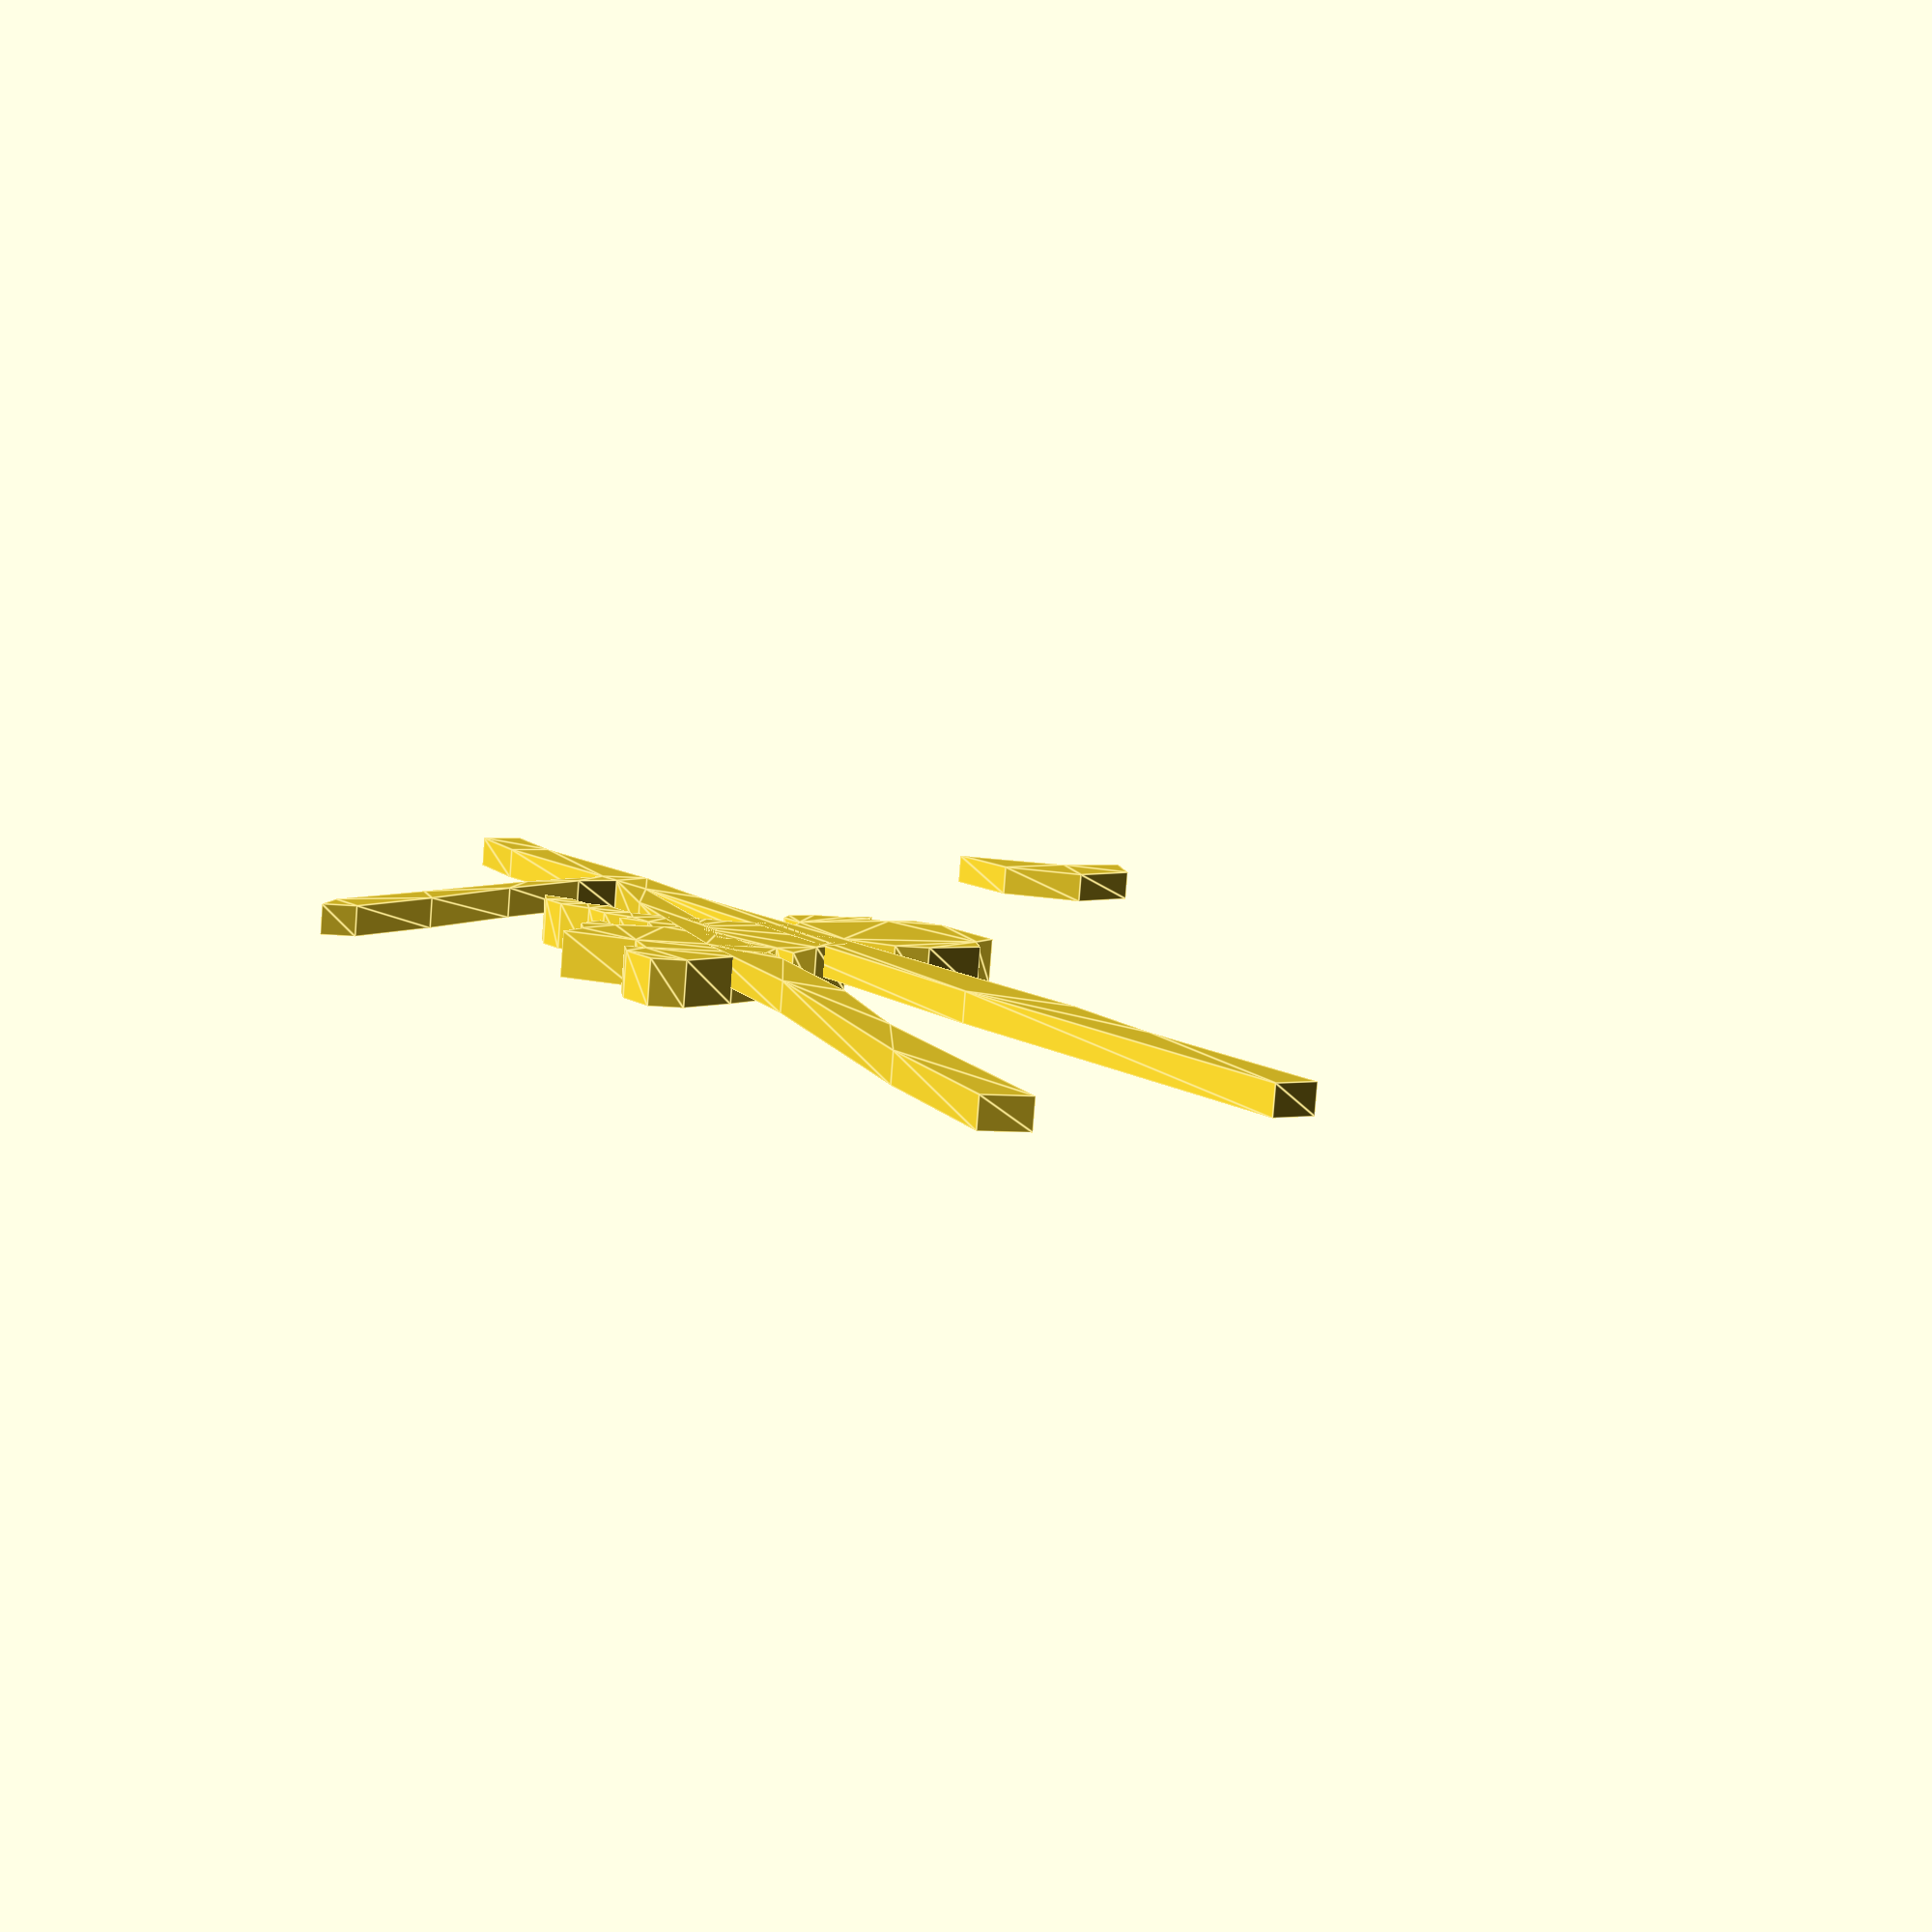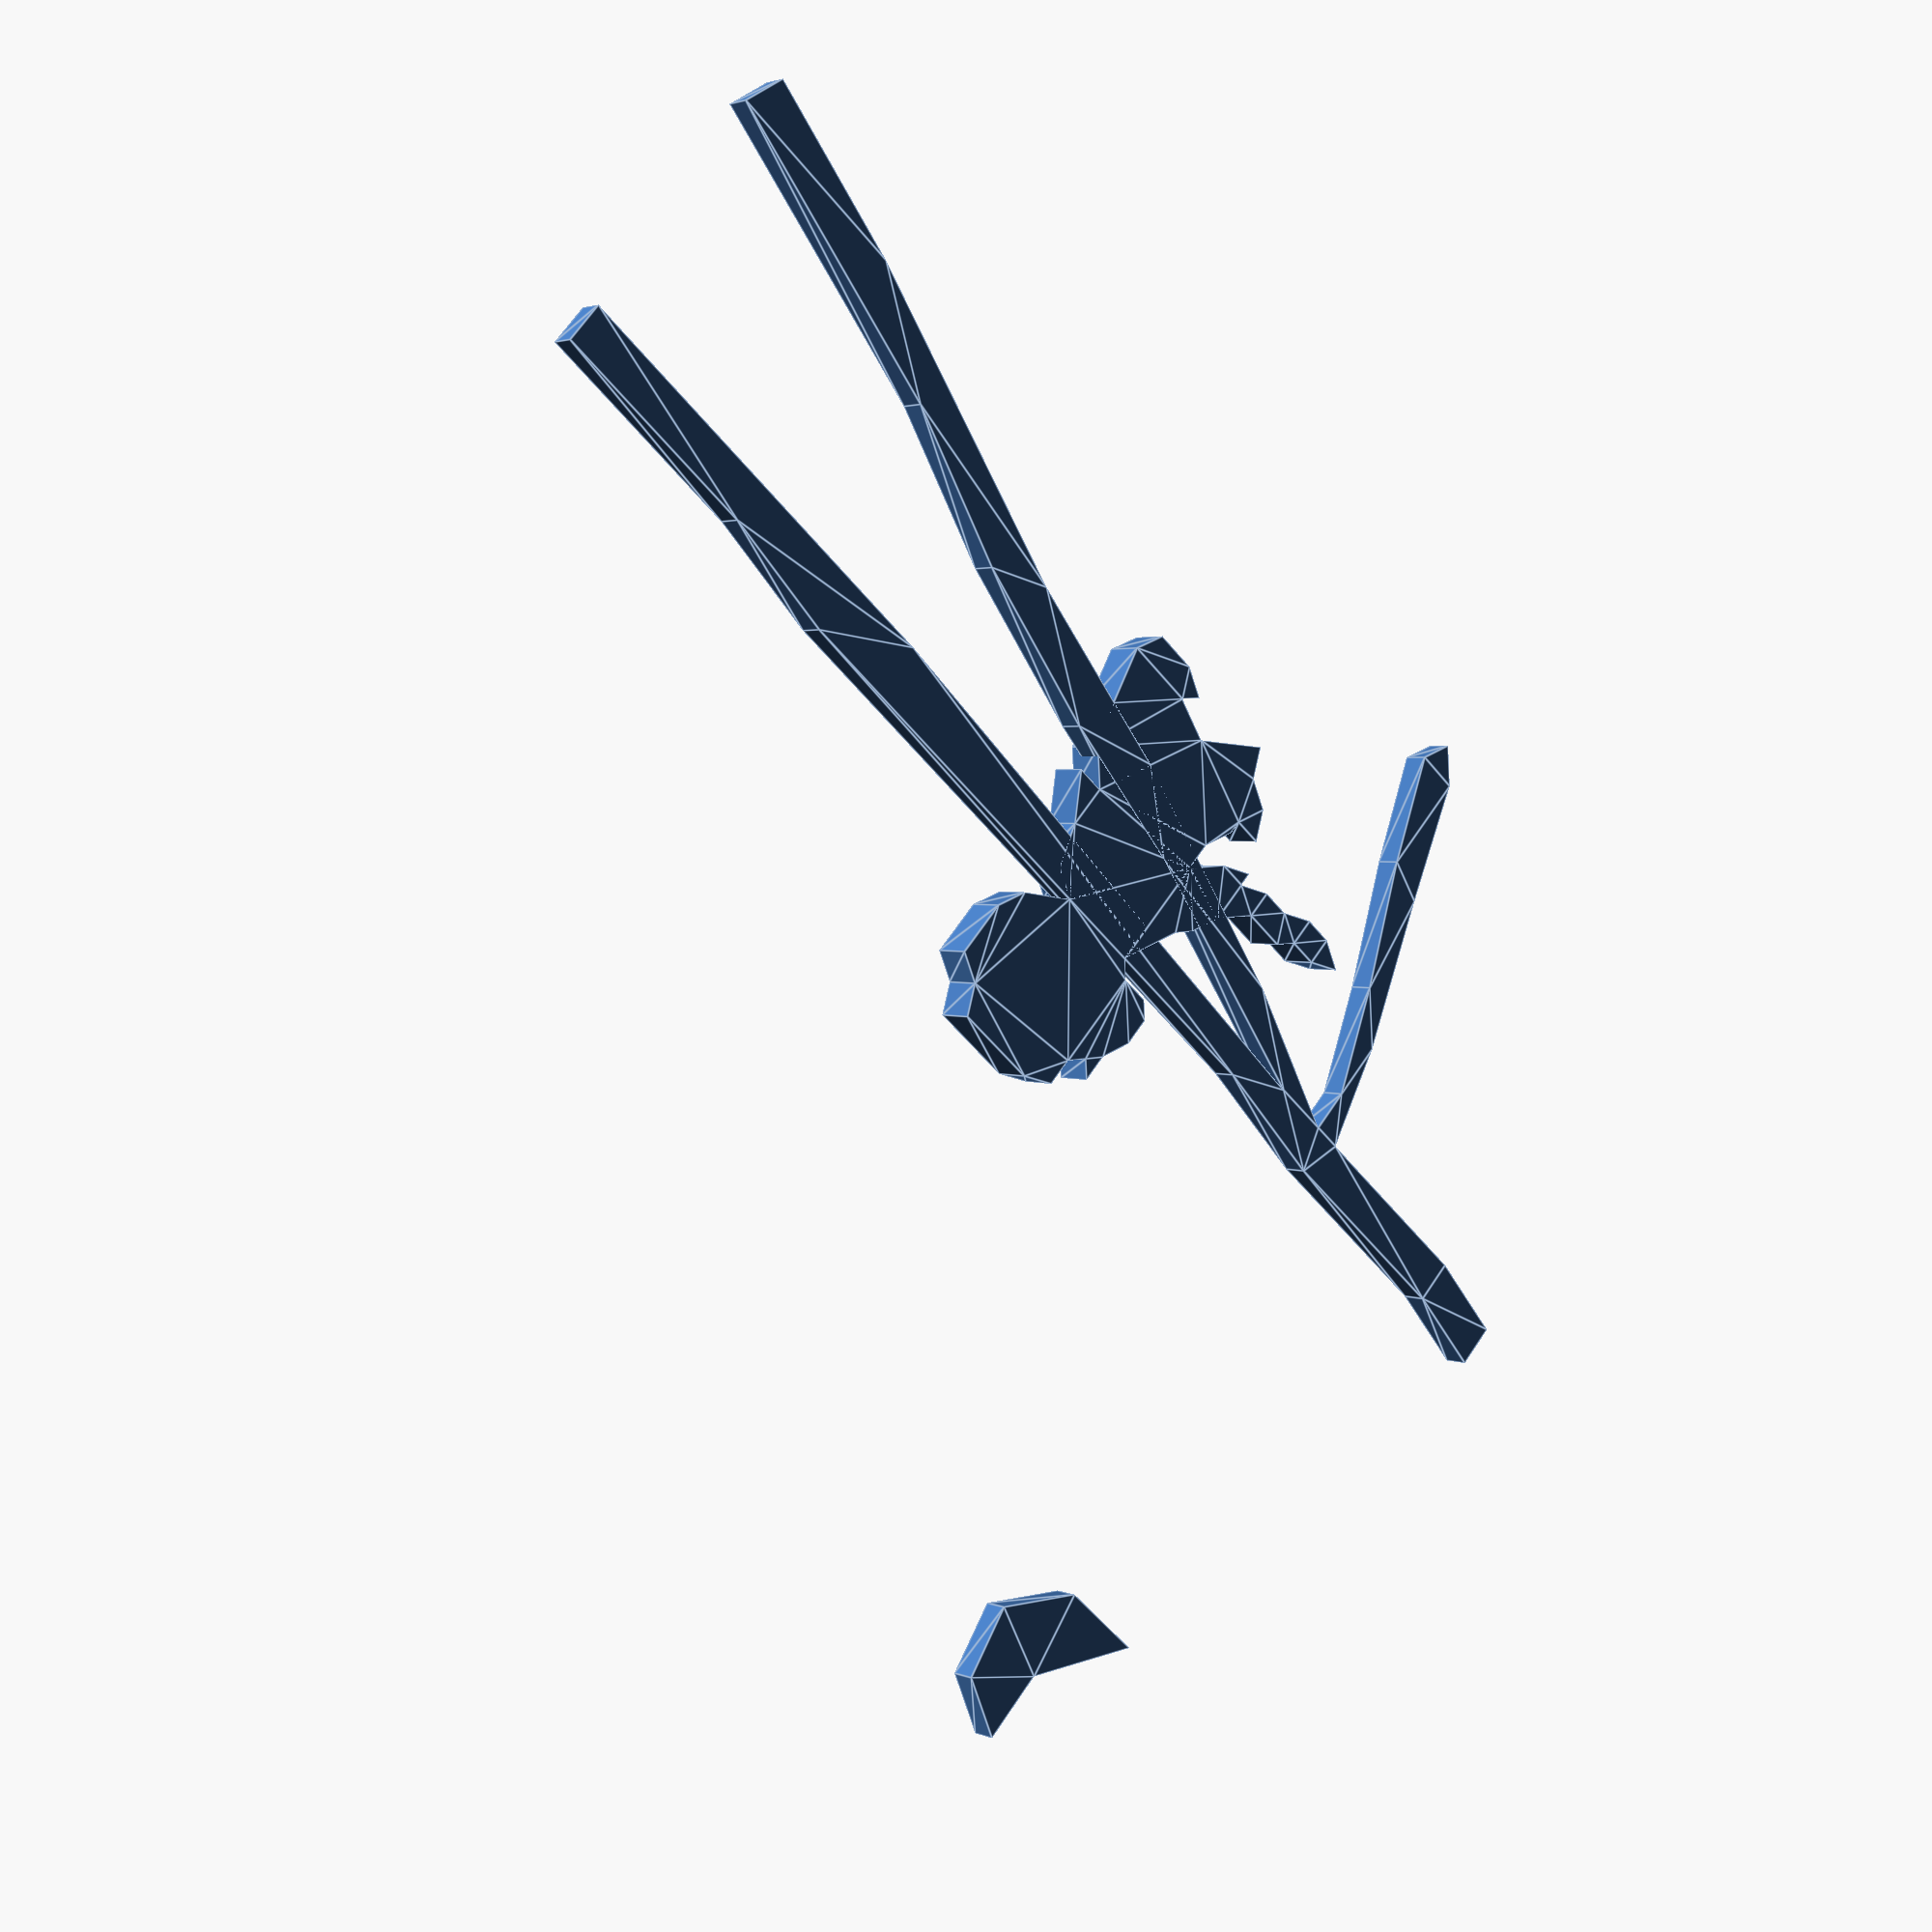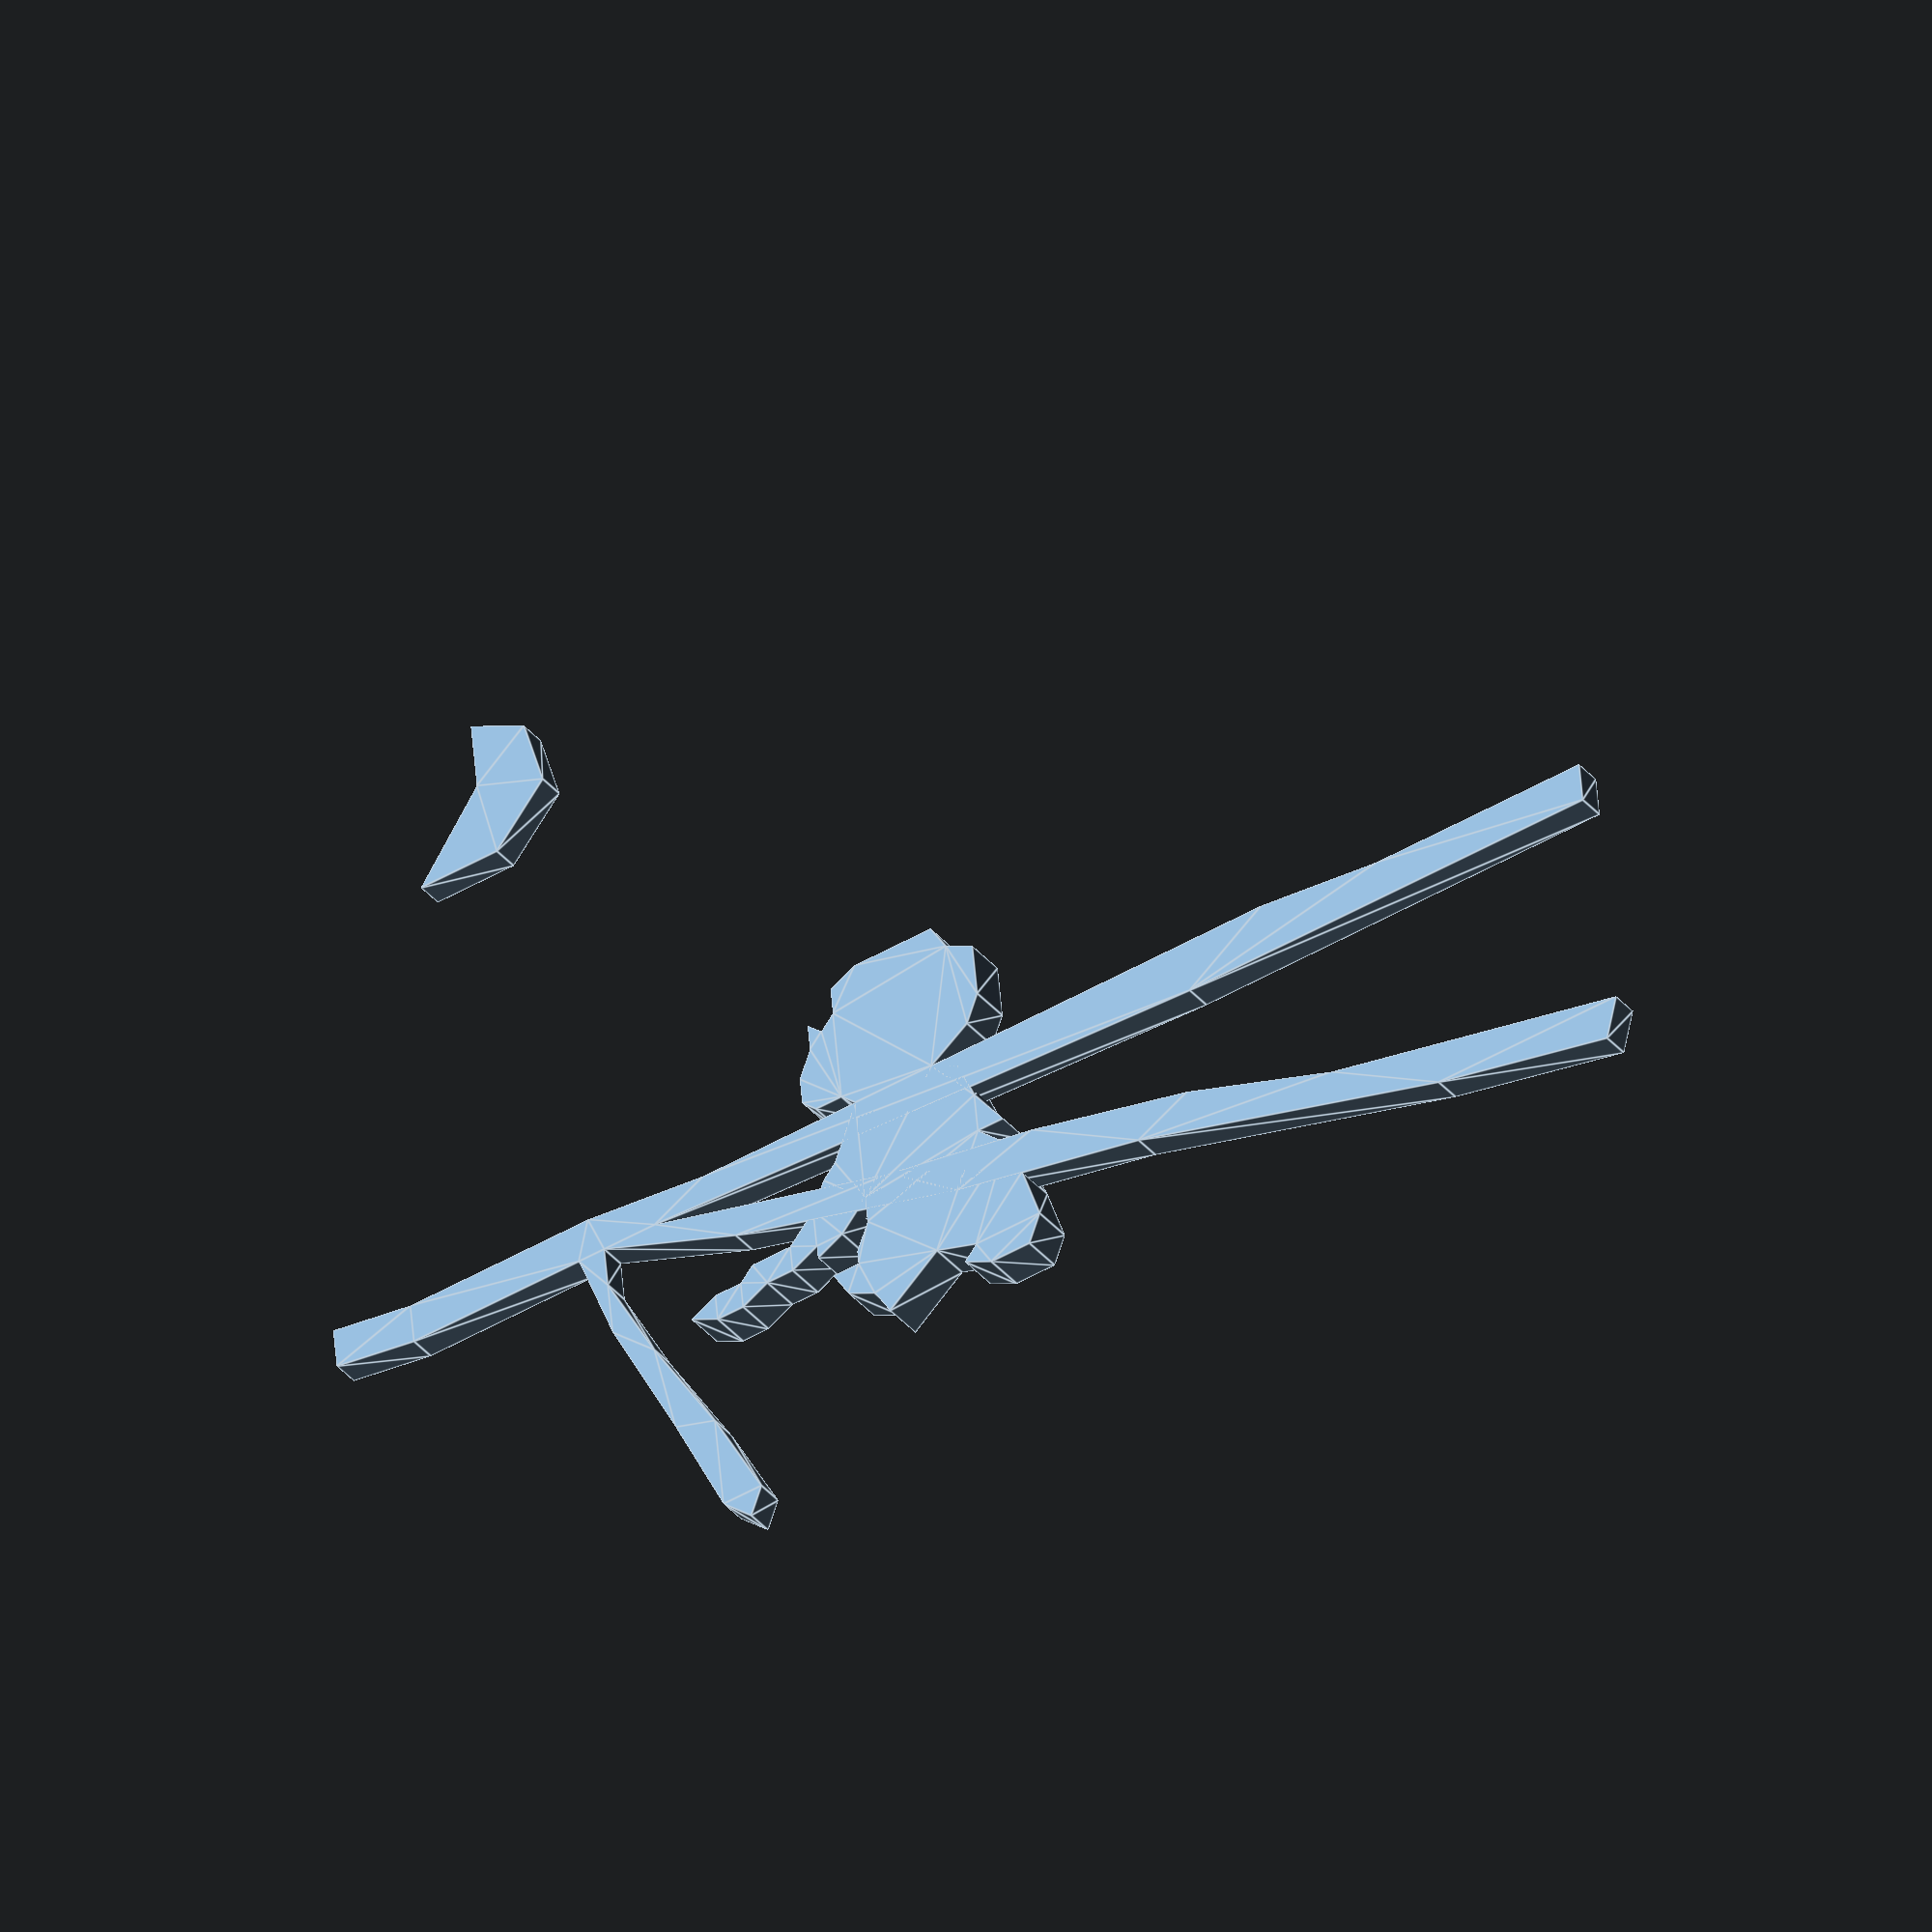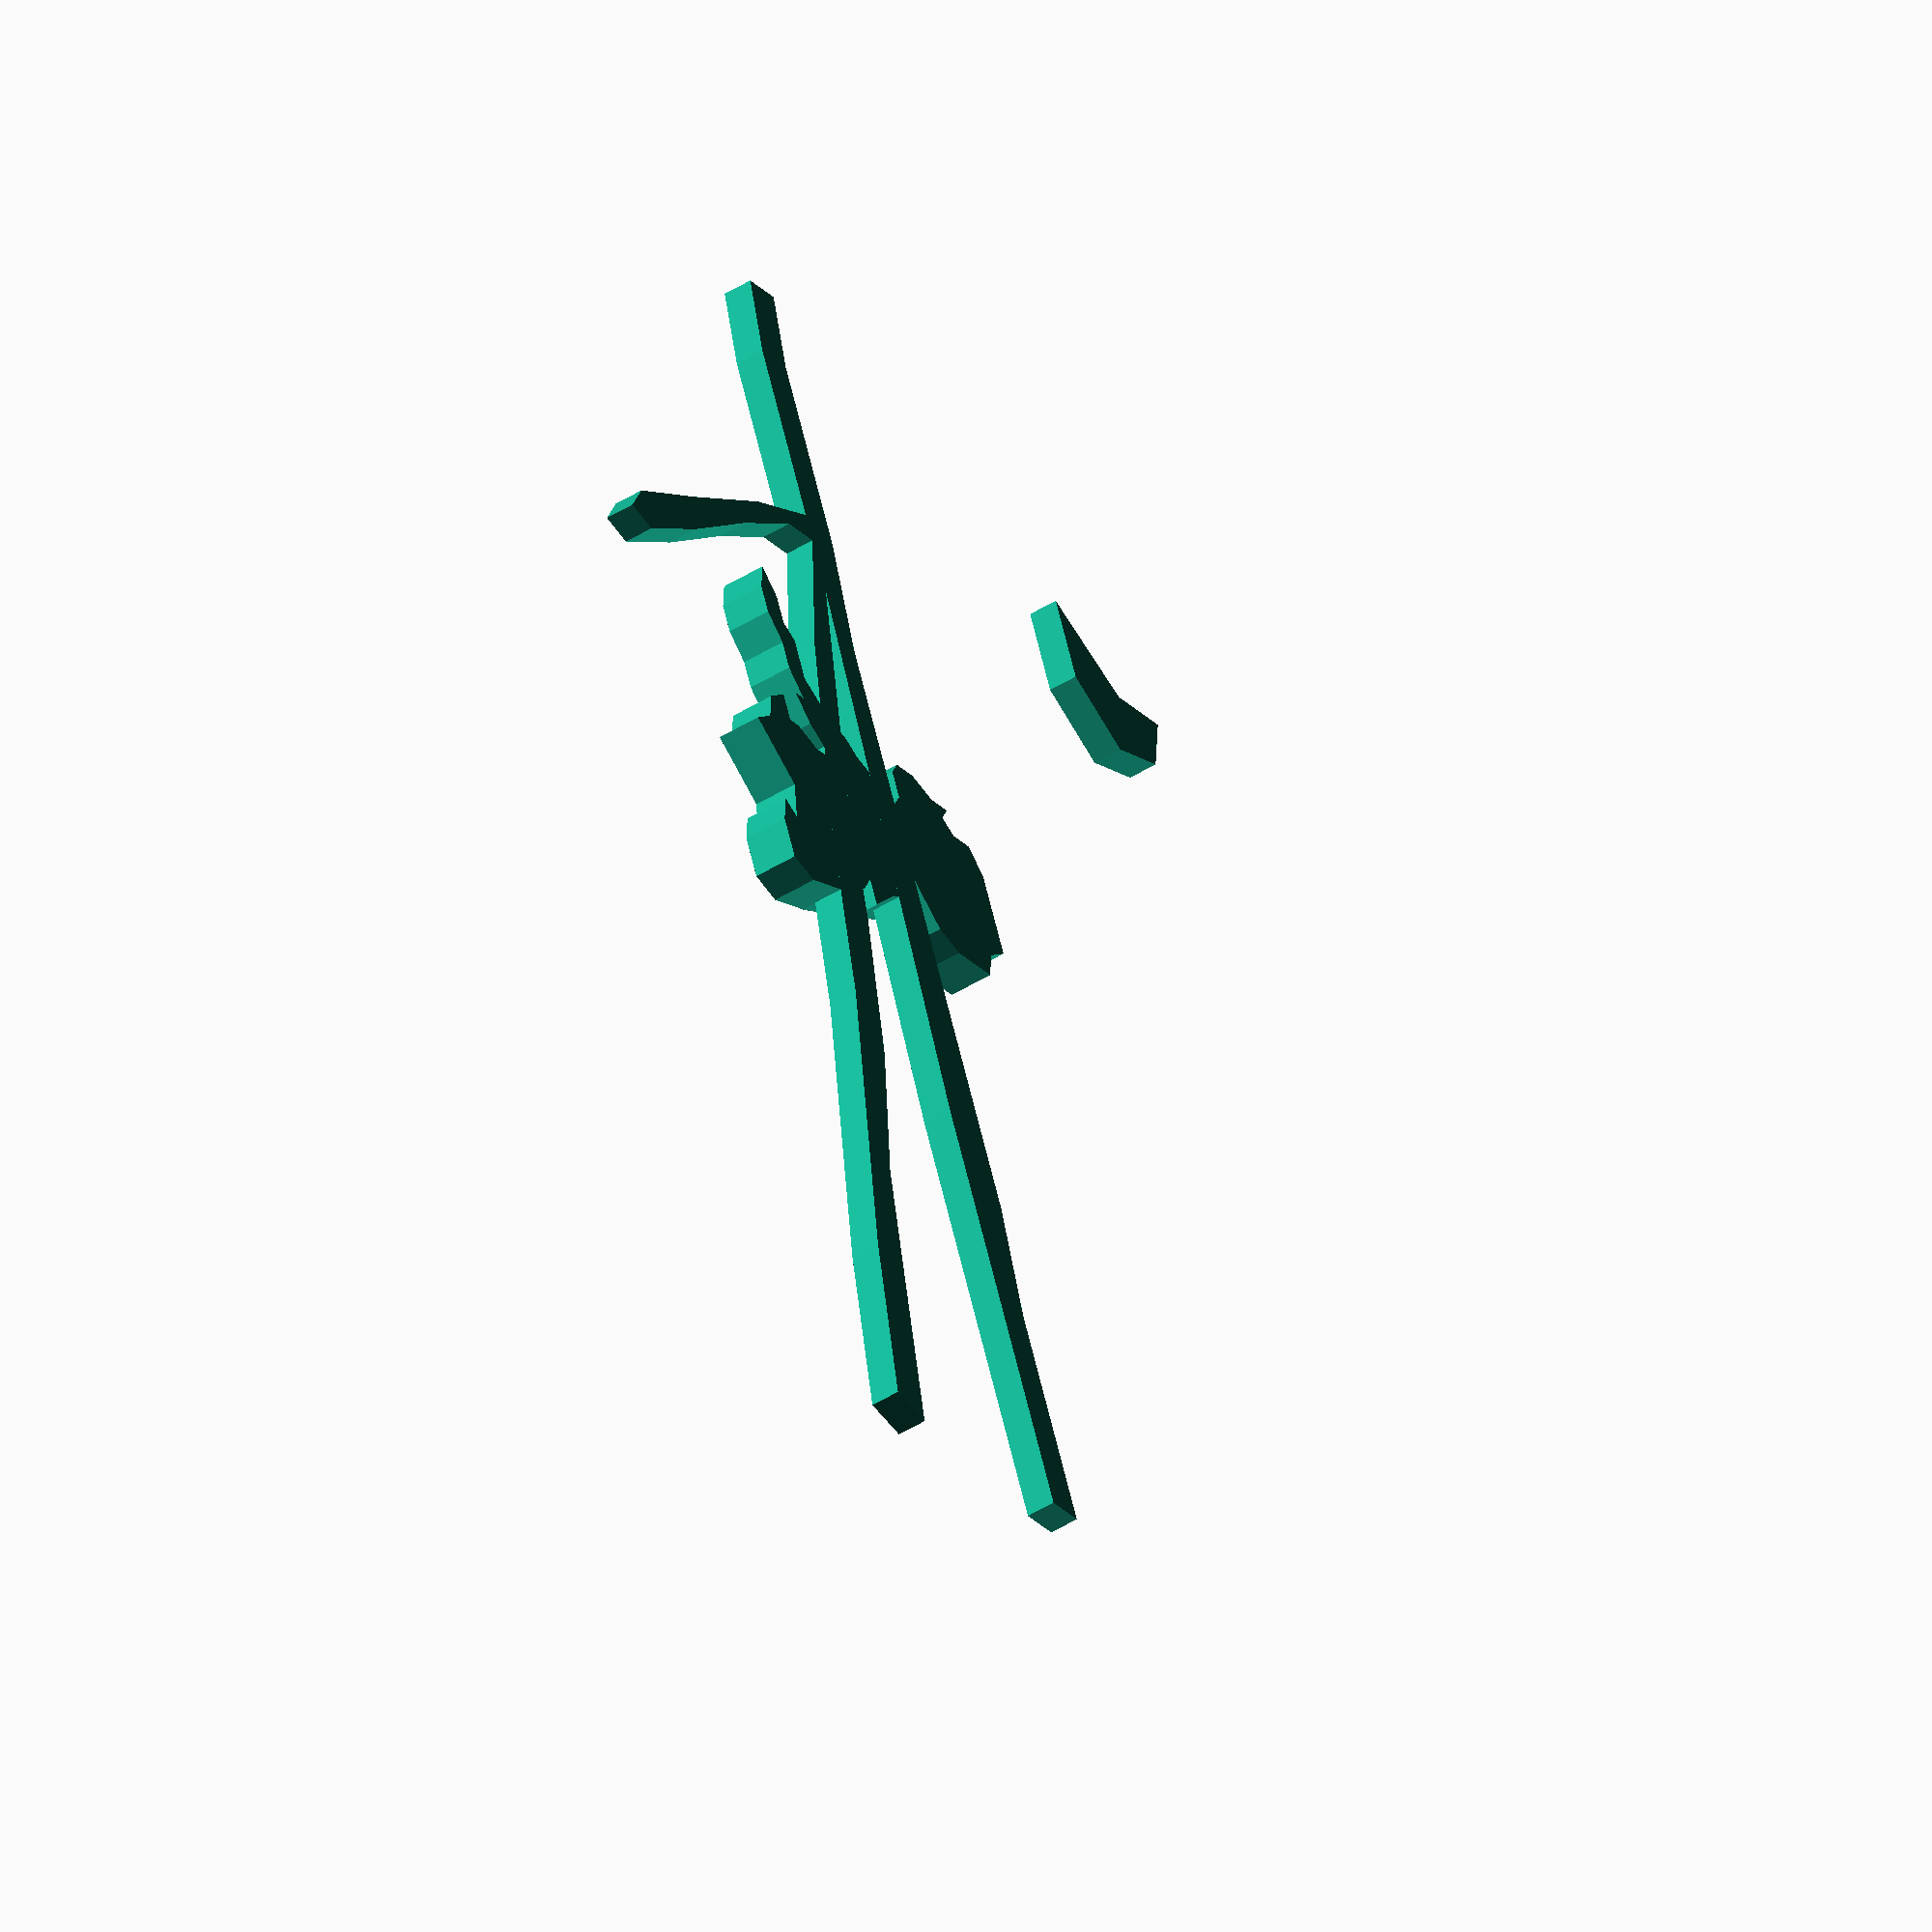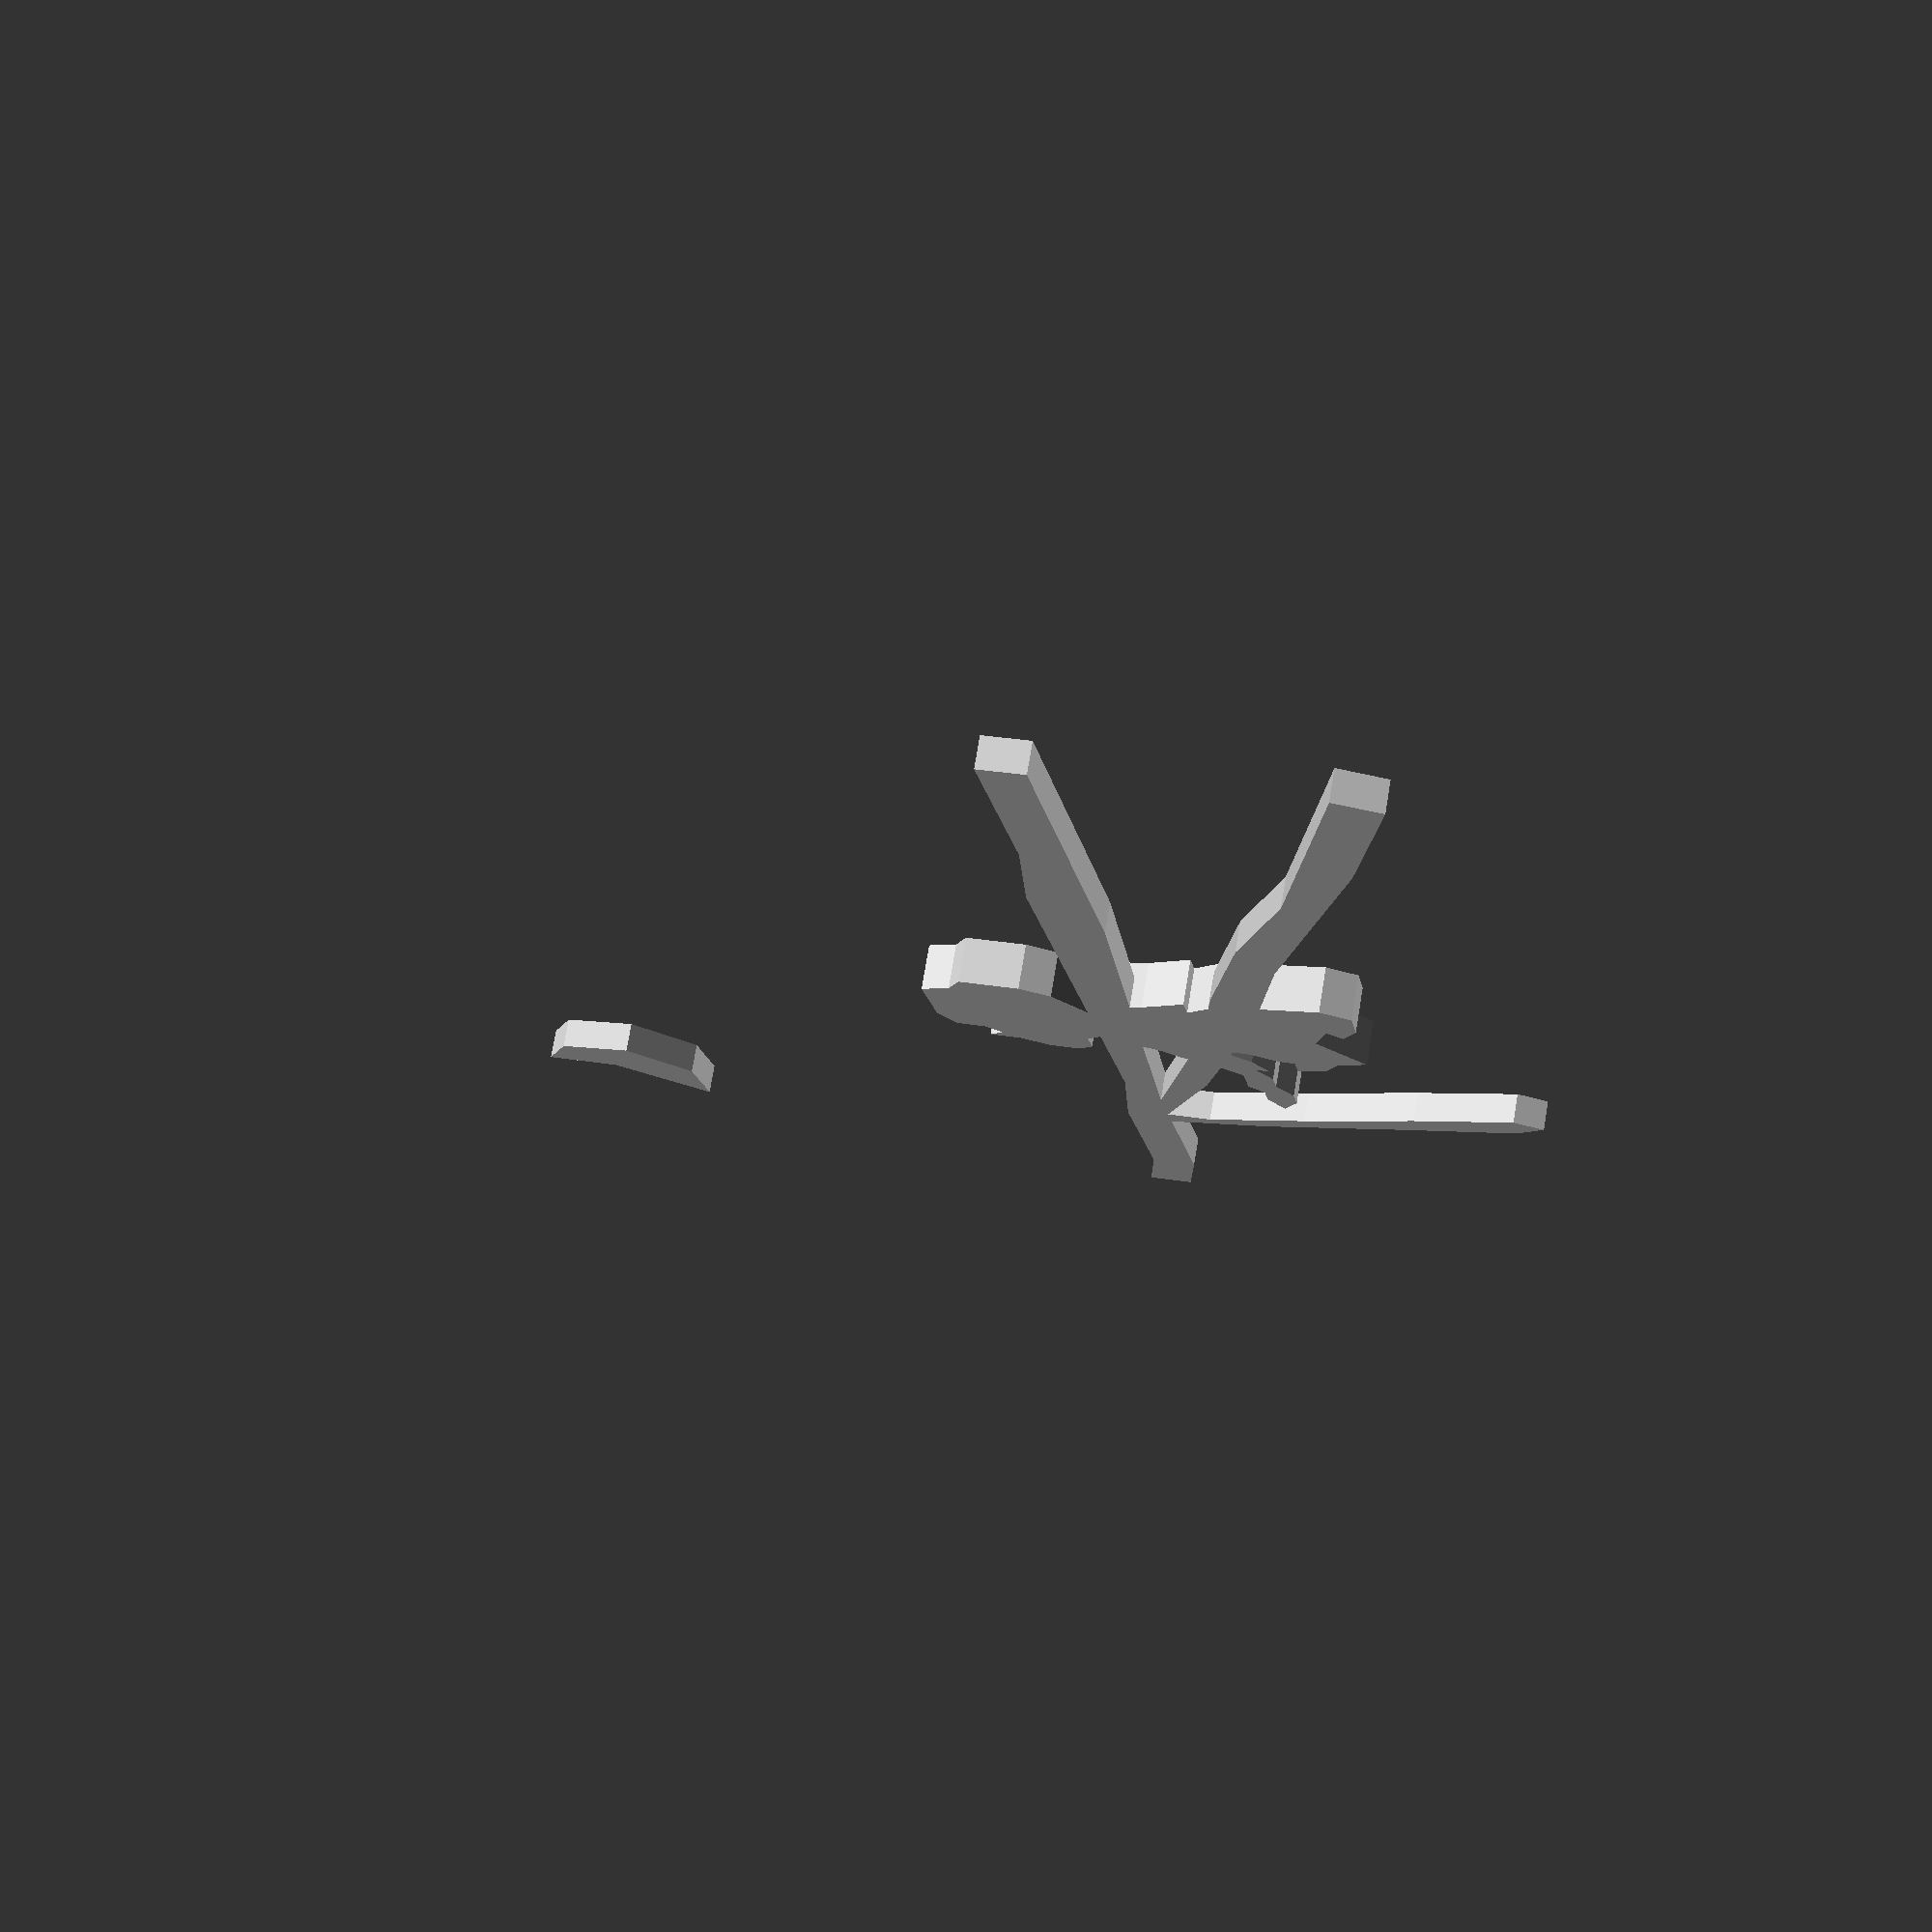
<openscad>
//start
module  child() 
{ 
color  ([0.4,1,0.6]) 
{ 
            polygon(points = [
[120.00,-51.00]
,[120.00,-49.00]
,[122.00,-48.00]
,[123.00,-46.00]
,[125.00,-46.00]
,[127.00,-46.00]
,[129.00,-46.00]
,[131.00,-47.00]
,[131.00,-49.00]
,[132.00,-50.00]
,[133.00,-49.00]
,[133.00,-51.00]
,[134.00,-53.00]
,[134.00,-55.00]
,[133.00,-56.00]
,[131.00,-56.00]
,[130.00,-57.00]
,[131.00,-59.00]
,[132.00,-61.00]
,[133.00,-62.00]
,[134.00,-64.00]
,[135.00,-65.00]
,[136.00,-66.00]
,[137.00,-66.00]
,[139.00,-66.00]
,[140.00,-67.00]
,[142.00,-67.00]
,[144.00,-68.00]
,[142.00,-69.00]
,[140.00,-69.00]
,[138.00,-68.00]
,[136.00,-68.00]
,[134.00,-67.00]
,[134.00,-68.00]
,[132.00,-67.00]
,[131.00,-66.00]
,[130.00,-65.00]
,[130.00,-67.00]
,[131.00,-69.00]
,[131.00,-70.00]
,[133.00,-70.00]
,[132.00,-72.00]
,[130.00,-73.00]
,[129.00,-75.00]
,[125.00,-72.00]
,[122.00,-73.00]
,[123.00,-74.00]
,[121.00,-75.00]
,[119.00,-75.00]
,[118.00,-75.00]
,[117.00,-73.00]
,[118.00,-69.00]
,[119.00,-66.00]
,[121.00,-64.00]
,[119.00,-64.00]
,[121.00,-61.00]
,[122.00,-58.00]
,[124.00,-57.00]
,[121.00,-55.00]
,[120.00,-53.00]
,[120.00,-53.00]
]
,paths = [
[0,1,2,3,4,5,6,7,8,9,10,11,12,13,14,15,16,17,18,19,20,21,22,23,24,25,26,27,28,29,30,31,32,33,34,35,36,37,38,39,40,41,42,43,44,45,46,47,48,49,50,51,52,53,54,55,56,57,58,59,60]]
            );
}
}
//start
module  background() 
{ 
color  ([0.8,0,1]) 
{ 
            polygon(points = [
[73.00,-58.00]
,[81.00,-58.00]
,[89.00,-58.00]
,[98.00,-57.00]
,[109.00,-57.00]
,[119.00,-57.00]
,[127.00,-57.00]
,[136.00,-57.00]
,[142.00,-57.00]
,[151.00,-56.00]
,[157.00,-56.00]
,[165.00,-56.00]
,[171.00,-55.00]
,[171.00,-58.00]
,[165.00,-59.00]
,[158.00,-59.00]
,[152.00,-59.00]
,[150.00,-66.00]
,[146.00,-76.00]
,[143.00,-84.00]
,[141.00,-86.00]
,[140.00,-84.00]
,[143.00,-77.00]
,[147.00,-69.00]
,[150.00,-62.00]
,[150.00,-59.00]
,[140.00,-63.00]
,[123.00,-68.00]
,[109.00,-71.00]
,[86.00,-78.00]
,[73.00,-81.00]
,[72.00,-78.00]
,[94.00,-73.00]
,[105.00,-69.00]
,[117.00,-66.00]
,[128.00,-64.00]
,[146.00,-59.00]
,[104.00,-61.00]
,[91.00,-61.00]
,[73.00,-61.00]
,[152.00,-14.00]
,[151.00,-19.00]
,[155.00,-23.00]
,[159.00,-23.00]
,[161.00,-23.00]
,[156.00,-17.00]
,[156.00,-12.00]
]
,paths = [
[0,1,2,3,4,5,6,7,8,9,10,11,12,13,14,15,16,17,18,19,20,21,22,23,24,25,26,27,28,29,30,31,32,33,34,35,36,37,38,39],[40,41,42,43,44,45,46]]
            );
}
}

linear_extrude(height = 3){
translate([0, 0, 7]) child();
}
linear_extrude(height = 2){
background();
}


</openscad>
<views>
elev=261.8 azim=124.0 roll=4.4 proj=p view=edges
elev=358.0 azim=138.2 roll=146.3 proj=p view=edges
elev=35.7 azim=5.5 roll=213.8 proj=o view=edges
elev=232.0 azim=113.2 roll=56.5 proj=o view=wireframe
elev=284.6 azim=99.7 roll=189.5 proj=p view=wireframe
</views>
